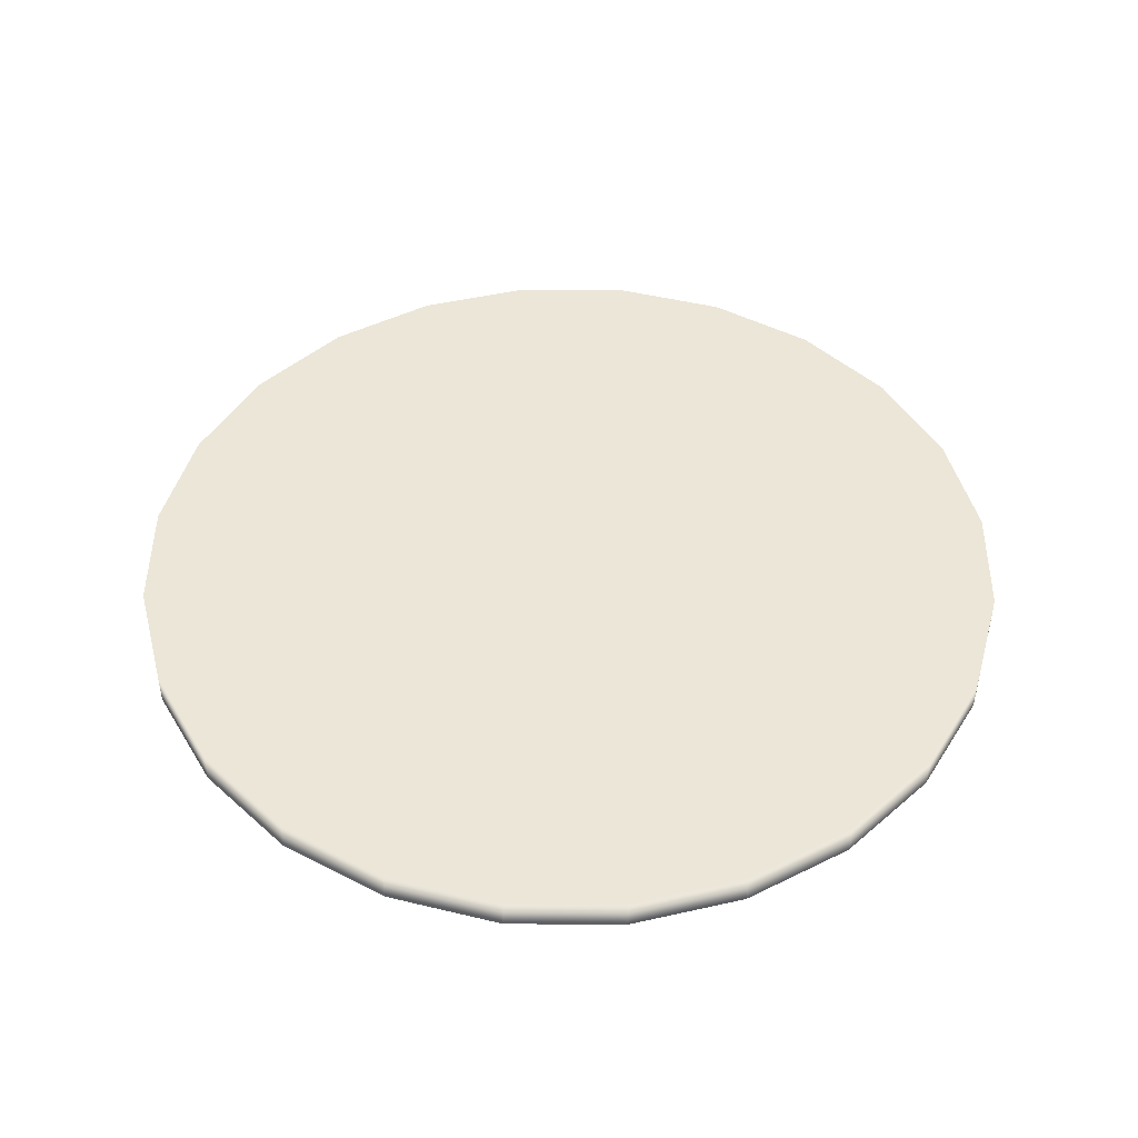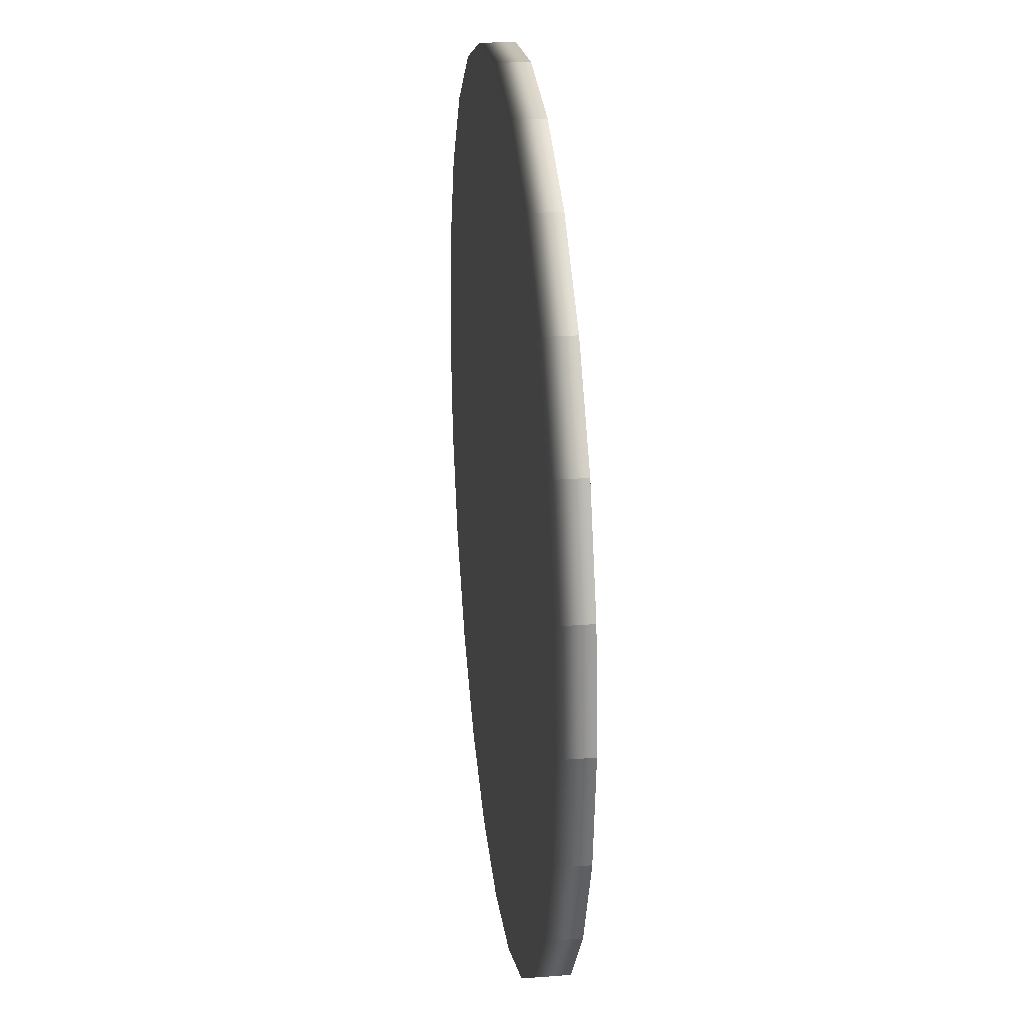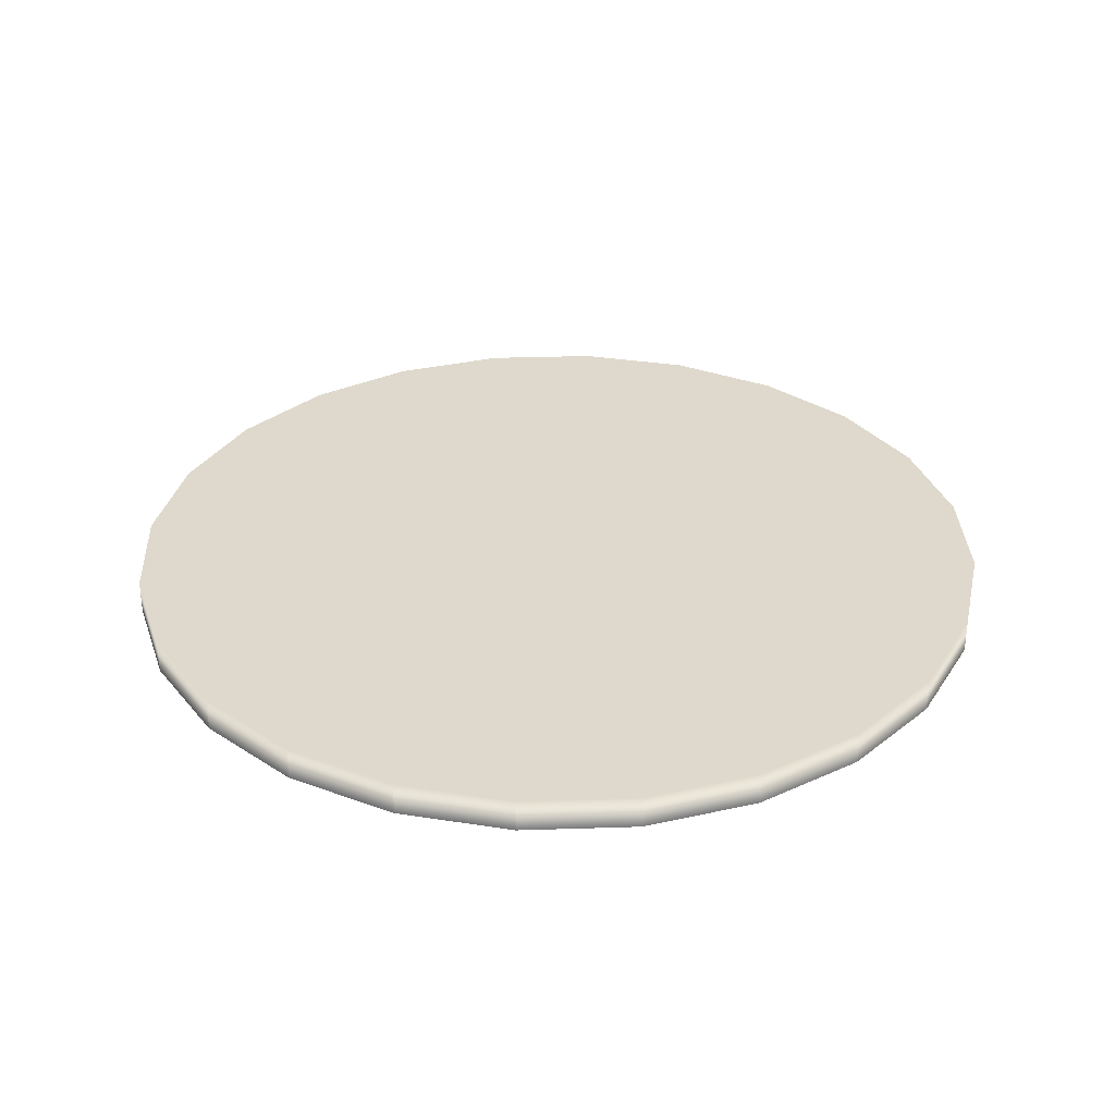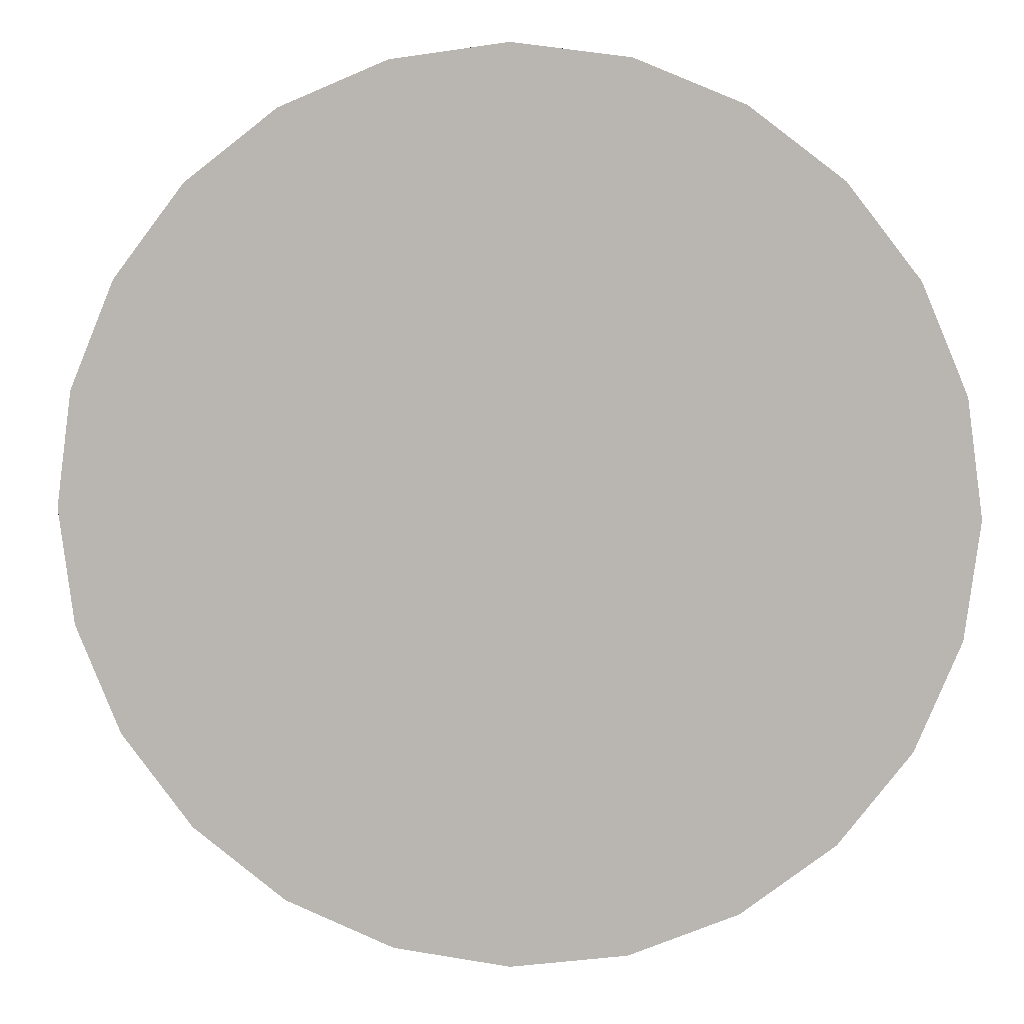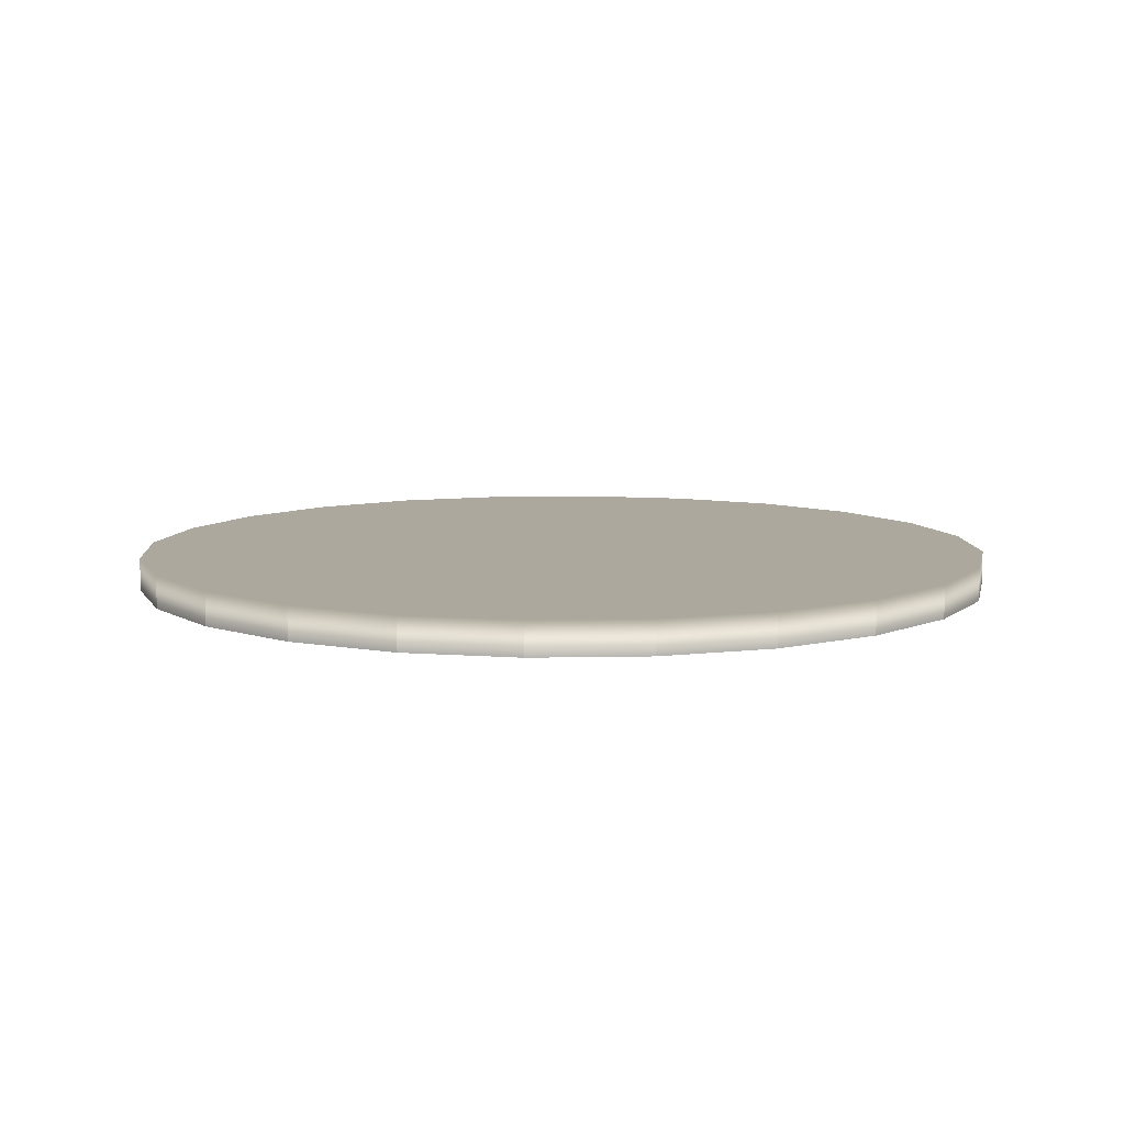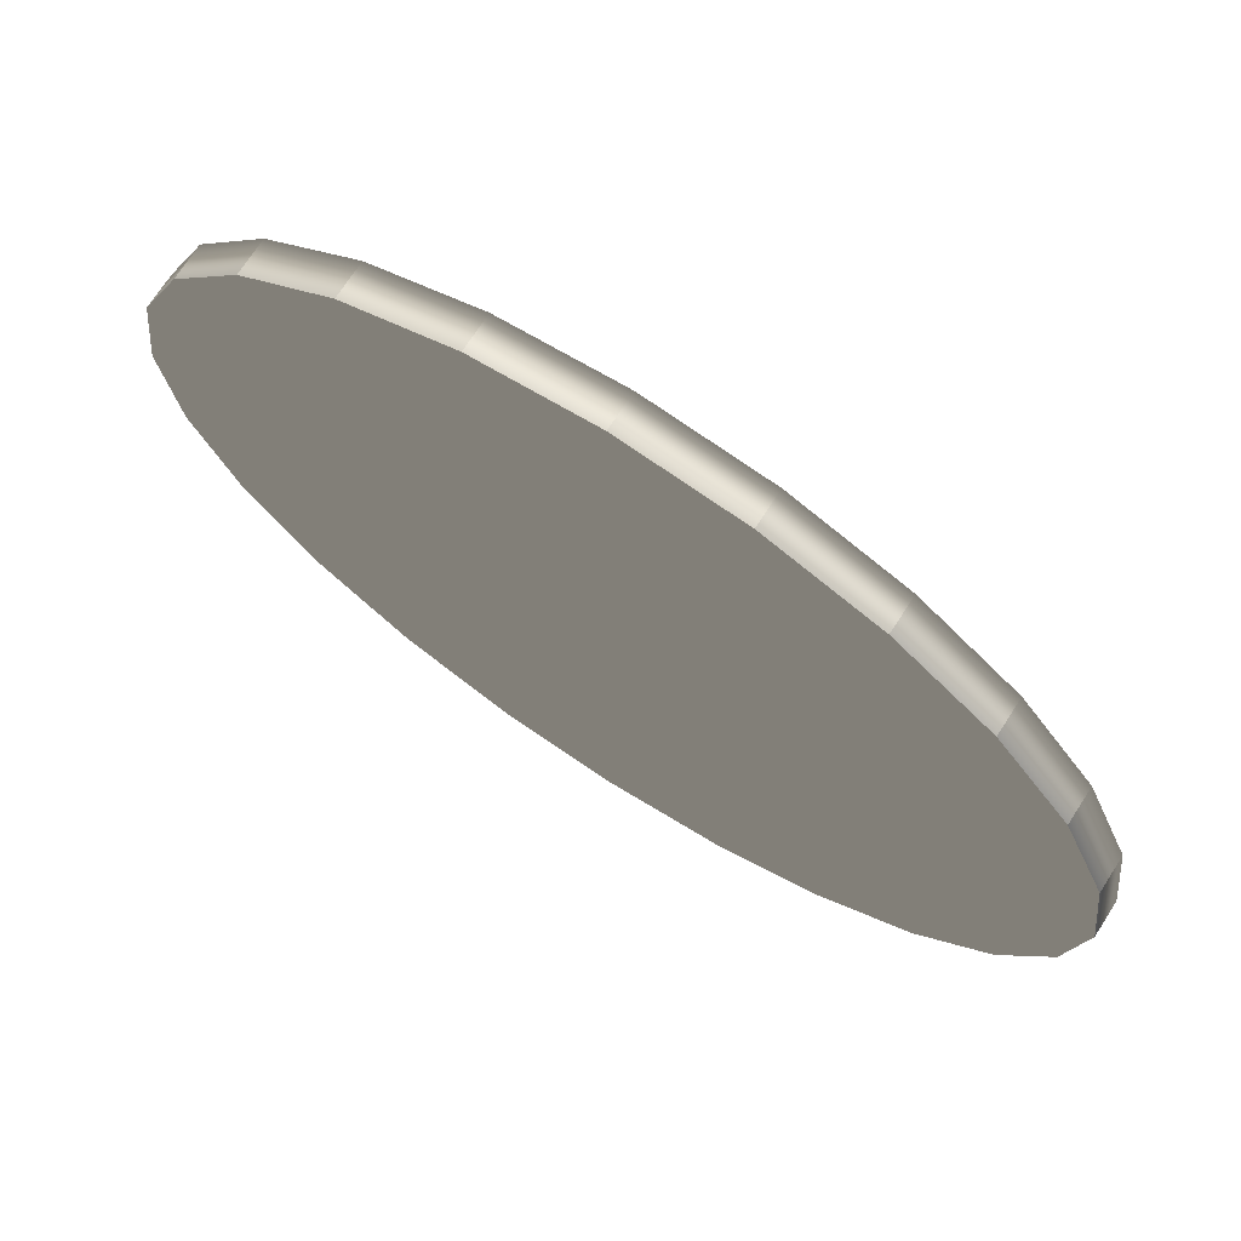
<metadata>
{"format":"obj","ext":"obj","renderer":"f3d","projection":"perspective","resolution":1024,"background":"white","views":[{"elev":46.4,"azim":-142.0,"up":"+Y"},{"elev":26.8,"azim":-96.7,"up":"+Z"},{"elev":32.2,"azim":-25.1,"up":"+Y"},{"elev":6.5,"azim":-173.3,"up":"+Z"},{"elev":8.7,"azim":154.3,"up":"+Y"},{"elev":72.0,"azim":32.9,"up":"+Z"}]}
</metadata>
<code>
v -886.6 1.1e-05 -173.9
v -538.8 1.1e-05 8.3e-05
v -538.8 1.1e-05 -347.8
v -840 1.1e-05 -521.7
v -1141 1.1e-05 -695.6
v -1280 1.1e-05 -360.1
v -1328 1.1e-05 0.000144
v -933.2 1.1e-05 173.9
v -538.8 1.1e-05 347.8
v -909.9 1.1e-05 562.1
v -1280 1.1e-05 360.1
v -1141 1.1e-05 695.6
v -920.2 1.1e-05 983.7
v -632 1.1e-05 1205
v -585.4 1.1e-05 776.3
v -260.9 1.1e-05 909.9
v -296.5 1.1e-05 1344
v 63.58 1.1e-05 1391
v 63.58 1.1e-05 1043
v 63.58 1.1e-05 695.6
v -237.6 1.1e-05 521.7
v -237.6 1.1e-05 173.9
v 63.58 1.1e-05 347.8
v 63.58 1.1e-05 0
v -237.6 1.1e-05 -173.9
v 388.1 1.1e-05 909.9
v 364.8 1.1e-05 521.7
v 423.6 1.1e-05 1344
v 759.2 1.1e-05 1205
v 712.6 1.1e-05 776.3
v 666 1.1e-05 347.8
v 1037 1.1e-05 562.1
v 1047 1.1e-05 983.7
v 1268 1.1e-05 695.6
v 1407 1.1e-05 360.1
v 1455 1.1e-05 -0.000205
v 1060 1.1e-05 173.9
v 1014 1.1e-05 -173.9
v 1407 1.1e-05 -360.1
v 1268 1.1e-05 -695.6
v 967.2 1.1e-05 -521.7
v 666 1.1e-05 -347.8
v 666 1.1e-05 -0.000105
v 364.8 1.1e-05 173.9
v 364.8 1.1e-05 -173.9
v 689.3 1.1e-05 -736
v 364.8 1.1e-05 -521.7
v 1047 1.1e-05 -983.7
v 759.2 1.1e-05 -1205
v 411.4 1.1e-05 -950.2
v 63.58 1.1e-05 -695.6
v 63.58 1.1e-05 -1124
v 423.6 1.1e-05 -1344
v 63.57 1.1e-05 -1391
v -296.5 1.1e-05 -1344
v -632 1.1e-05 -1205
v -284.2 1.1e-05 -950.2
v -562.1 1.1e-05 -736
v -920.2 1.1e-05 -983.7
v -237.6 1.1e-05 -521.7
v 63.58 1.1e-05 -347.8
v -886.6 -105.5 -173.9
v -538.8 -105.5 8.3e-05
v -538.8 -105.5 -347.8
v -840 -105.5 -521.7
v -1141 -105.5 -695.6
v -1280 -105.5 -360.1
v -1328 -105.5 0.000144
v -933.2 -105.5 173.9
v -538.8 -105.5 347.8
v -909.9 -105.5 562.1
v -1280 -105.5 360.1
v -1141 -105.5 695.6
v -920.2 -105.5 983.7
v -632 -105.5 1205
v -585.4 -105.5 776.3
v -260.9 -105.5 909.9
v -296.5 -105.5 1344
v 63.58 -105.5 1391
v 63.58 -105.5 1043
v 63.58 -105.5 695.6
v -237.6 -105.5 521.7
v -237.6 -105.5 173.9
v 63.58 -105.5 347.8
v 63.58 -105.5 0
v -237.6 -105.5 -173.9
v 388.1 -105.5 909.9
v 364.8 -105.5 521.7
v 423.6 -105.5 1344
v 759.2 -105.5 1205
v 712.6 -105.5 776.3
v 666 -105.5 347.8
v 1037 -105.5 562.1
v 1047 -105.5 983.7
v 1268 -105.5 695.6
v 1407 -105.5 360.1
v 1455 -105.5 -0.000205
v 1060 -105.5 173.9
v 1014 -105.5 -173.9
v 1407 -105.5 -360.1
v 1268 -105.5 -695.6
v 967.2 -105.5 -521.7
v 666 -105.5 -347.8
v 666 -105.5 -0.000105
v 364.8 -105.5 173.9
v 364.8 -105.5 -173.9
v 689.3 -105.5 -736
v 364.8 -105.5 -521.7
v 1047 -105.5 -983.7
v 759.2 -105.5 -1205
v 411.4 -105.5 -950.2
v 63.58 -105.5 -695.6
v 63.58 -105.5 -1124
v 423.6 -105.5 -1344
v 63.57 -105.5 -1391
v -296.5 -105.5 -1344
v -632 -105.5 -1205
v -284.2 -105.5 -950.2
v -562.1 -105.5 -736
v -920.2 -105.5 -983.7
v -237.6 -105.5 -521.7
v 63.58 -105.5 -347.8
g defaultobject
f 1 2 3
f 3 4 1
f 1 4 5
f 5 6 1
f 1 6 7
f 7 8 1
f 1 8 9
f 9 2 1
f 10 8 7
f 7 11 10
f 10 11 12
f 12 13 10
f 10 13 14
f 14 15 10
f 10 15 9
f 9 8 10
f 16 15 14
f 14 17 16
f 16 17 18
f 18 19 16
f 16 19 20
f 20 21 16
f 16 21 9
f 9 15 16
f 22 21 20
f 20 23 22
f 22 23 24
f 24 25 22
f 22 25 3
f 3 2 22
f 22 2 9
f 9 21 22
f 26 27 20
f 20 19 26
f 26 19 18
f 18 28 26
f 26 28 29
f 29 30 26
f 26 30 31
f 31 27 26
f 32 30 29
f 29 33 32
f 32 33 34
f 34 35 32
f 32 35 36
f 36 37 32
f 32 37 31
f 31 30 32
f 38 37 36
f 36 39 38
f 38 39 40
f 40 41 38
f 38 41 42
f 42 43 38
f 38 43 31
f 31 37 38
f 44 43 42
f 42 45 44
f 44 45 24
f 24 23 44
f 44 23 20
f 20 27 44
f 44 27 31
f 31 43 44
f 46 47 42
f 42 41 46
f 46 41 40
f 40 48 46
f 46 48 49
f 49 50 46
f 46 50 51
f 51 47 46
f 52 50 49
f 49 53 52
f 52 53 54
f 54 55 52
f 52 55 56
f 56 57 52
f 52 57 51
f 51 50 52
f 58 57 56
f 56 59 58
f 58 59 5
f 5 4 58
f 58 4 3
f 3 60 58
f 58 60 51
f 51 57 58
f 61 60 3
f 3 25 61
f 61 25 24
f 24 45 61
f 61 45 42
f 42 47 61
f 61 47 51
f 51 60 61
f 62 63 64
f 64 65 62
f 62 65 66
f 66 67 62
f 62 67 68
f 68 69 62
f 62 69 70
f 70 63 62
f 71 69 68
f 68 72 71
f 71 72 73
f 73 74 71
f 71 74 75
f 75 76 71
f 71 76 70
f 70 69 71
f 77 76 75
f 75 78 77
f 77 78 79
f 79 80 77
f 77 80 81
f 81 82 77
f 77 82 70
f 70 76 77
f 83 82 81
f 81 84 83
f 83 84 85
f 85 86 83
f 83 86 64
f 64 63 83
f 83 63 70
f 70 82 83
f 87 88 81
f 81 80 87
f 87 80 79
f 79 89 87
f 87 89 90
f 90 91 87
f 87 91 92
f 92 88 87
f 93 91 90
f 90 94 93
f 93 94 95
f 95 96 93
f 93 96 97
f 97 98 93
f 93 98 92
f 92 91 93
f 99 98 97
f 97 100 99
f 99 100 101
f 101 102 99
f 99 102 103
f 103 104 99
f 99 104 92
f 92 98 99
f 105 104 103
f 103 106 105
f 105 106 85
f 85 84 105
f 105 84 81
f 81 88 105
f 105 88 92
f 92 104 105
f 107 108 103
f 103 102 107
f 107 102 101
f 101 109 107
f 107 109 110
f 110 111 107
f 107 111 112
f 112 108 107
f 113 111 110
f 110 114 113
f 113 114 115
f 115 116 113
f 113 116 117
f 117 118 113
f 113 118 112
f 112 111 113
f 119 118 117
f 117 120 119
f 119 120 66
f 66 65 119
f 119 65 64
f 64 121 119
f 119 121 112
f 112 118 119
f 122 121 64
f 64 86 122
f 122 86 85
f 85 106 122
f 122 106 103
f 103 108 122
f 122 108 112
f 112 121 122
f 5 66 67
f 67 6 5
f 6 67 68
f 68 7 6
f 7 68 72
f 72 11 7
f 11 72 73
f 73 12 11
f 12 73 74
f 74 13 12
f 13 74 75
f 75 14 13
f 14 75 78
f 78 17 14
f 17 78 79
f 79 18 17
f 18 79 89
f 89 28 18
f 28 89 90
f 90 29 28
f 29 90 94
f 94 33 29
f 33 94 95
f 95 34 33
f 34 95 96
f 96 35 34
f 35 96 97
f 97 36 35
f 36 97 100
f 100 39 36
f 39 100 101
f 101 40 39
f 40 101 109
f 109 48 40
f 48 109 110
f 110 49 48
f 49 110 114
f 114 53 49
f 53 114 115
f 115 54 53
f 54 115 116
f 116 55 54
f 55 116 117
f 117 56 55
f 56 117 120
f 120 59 56
f 59 120 66
f 66 5 59

</code>
